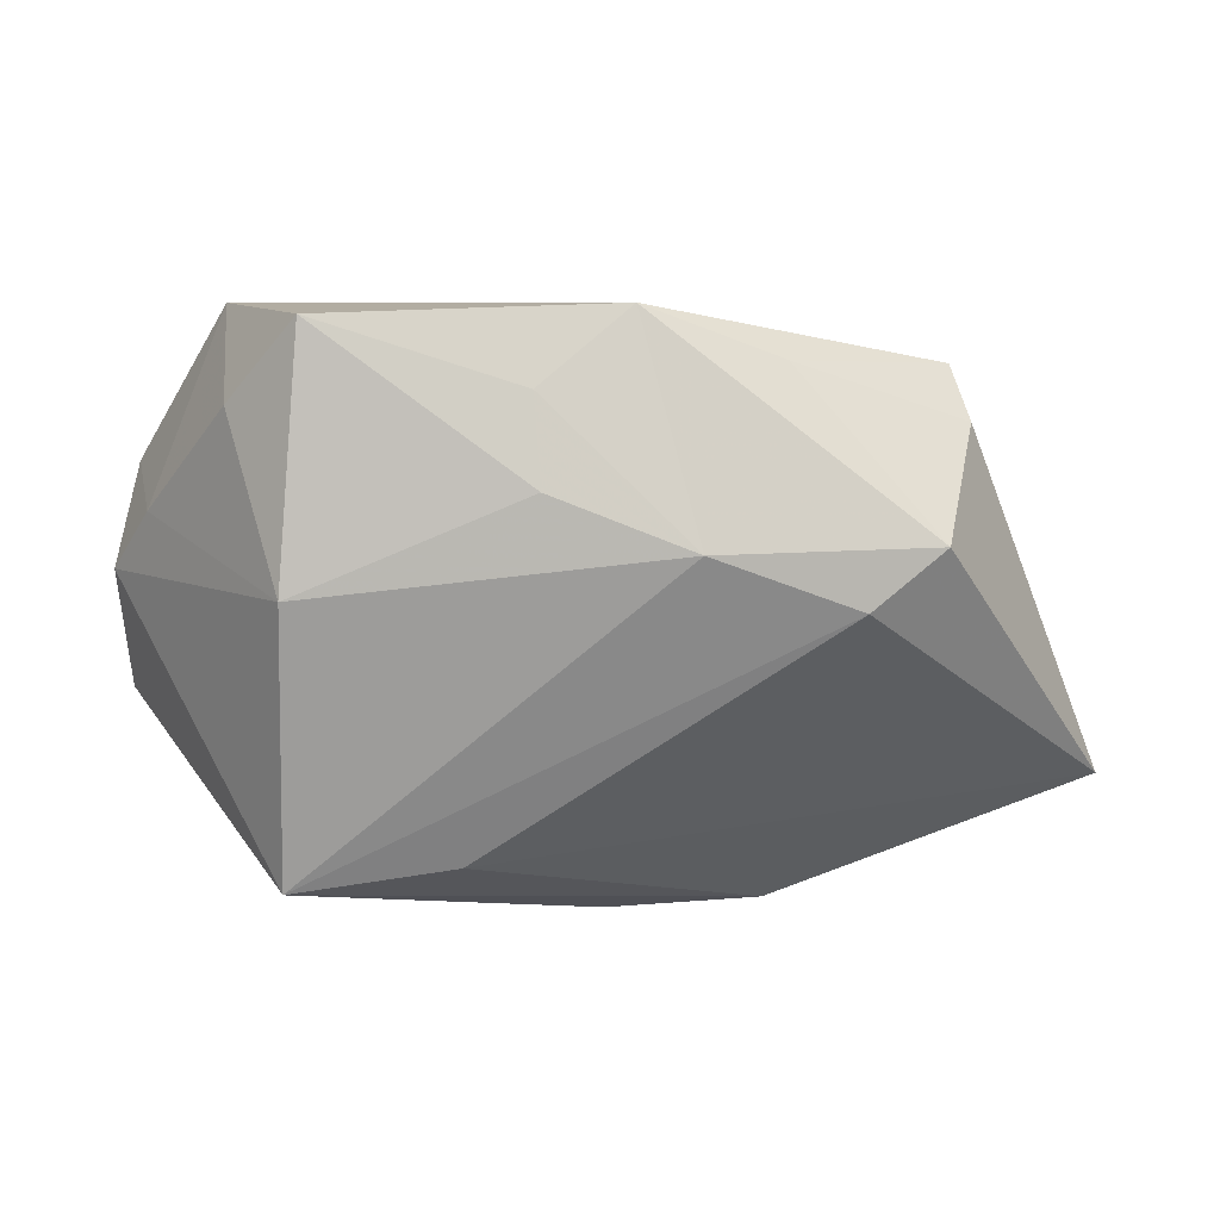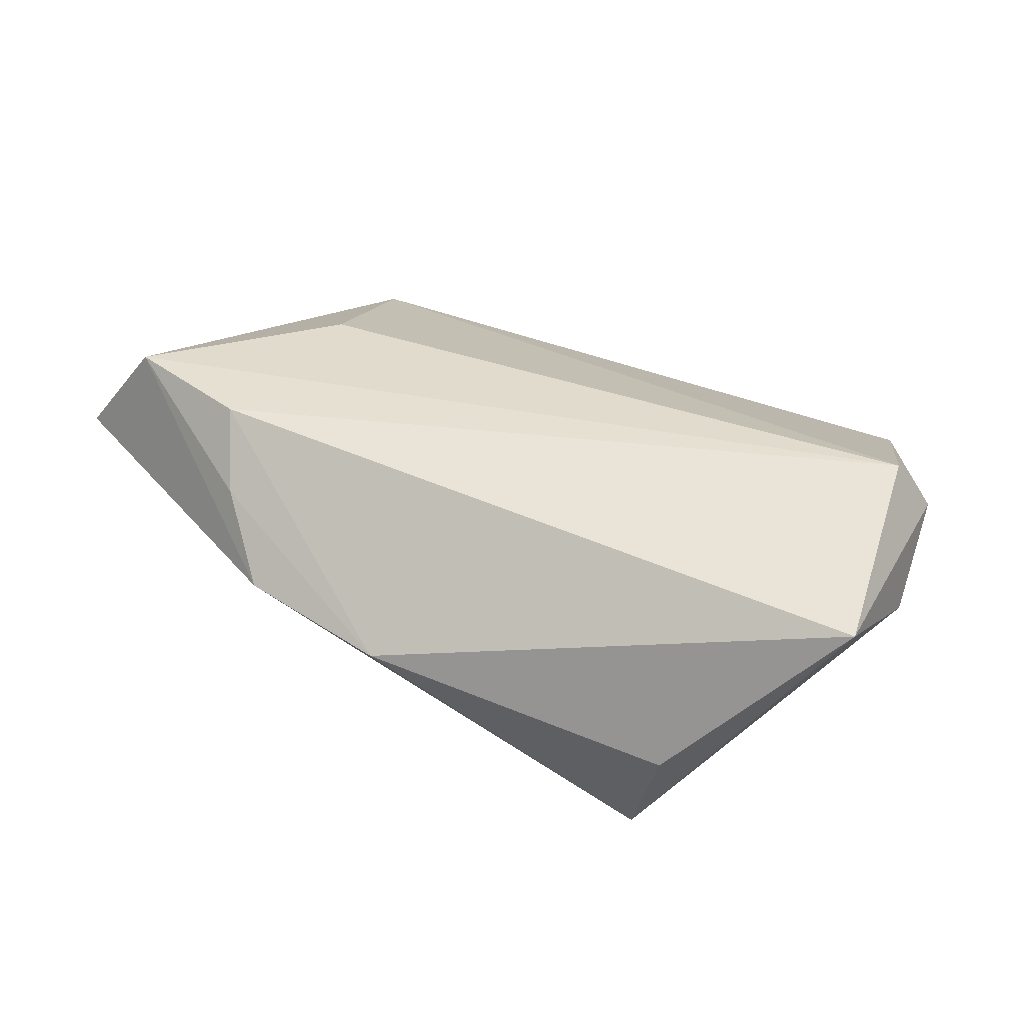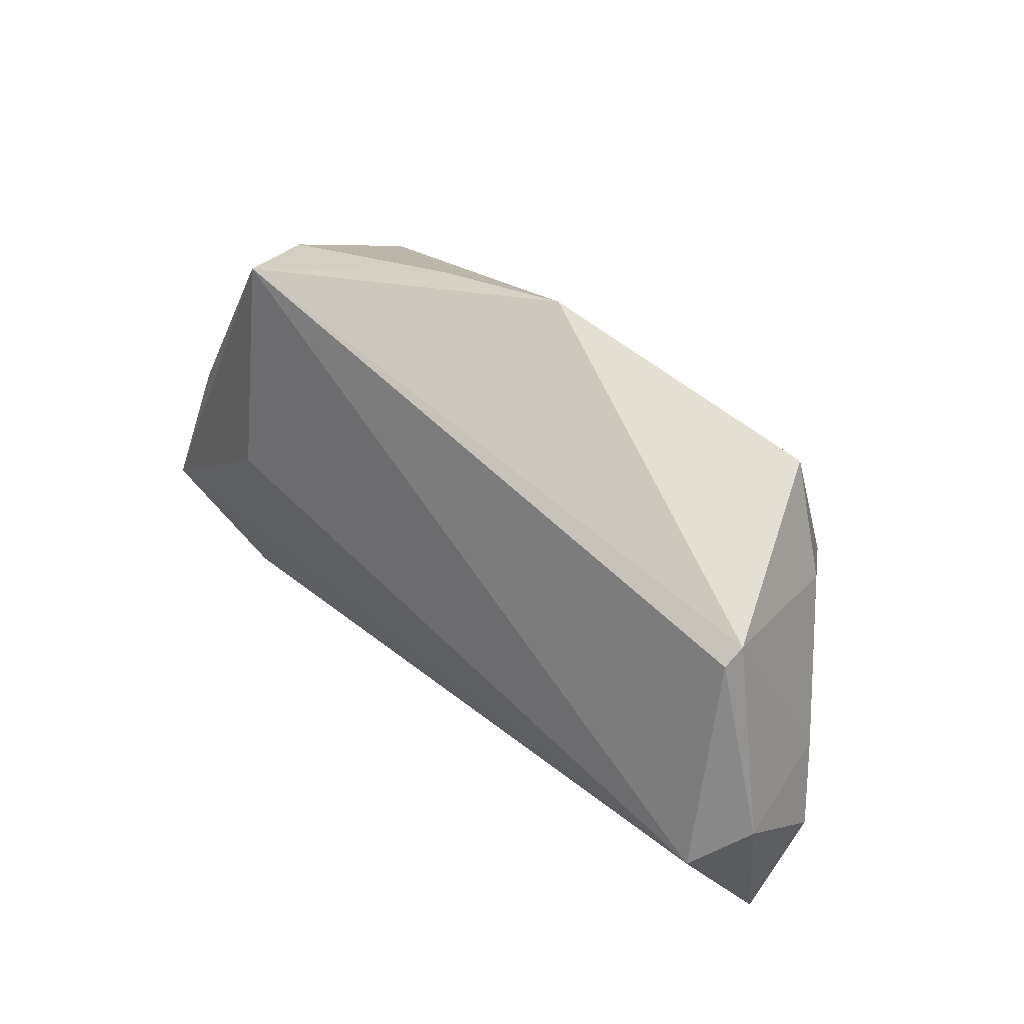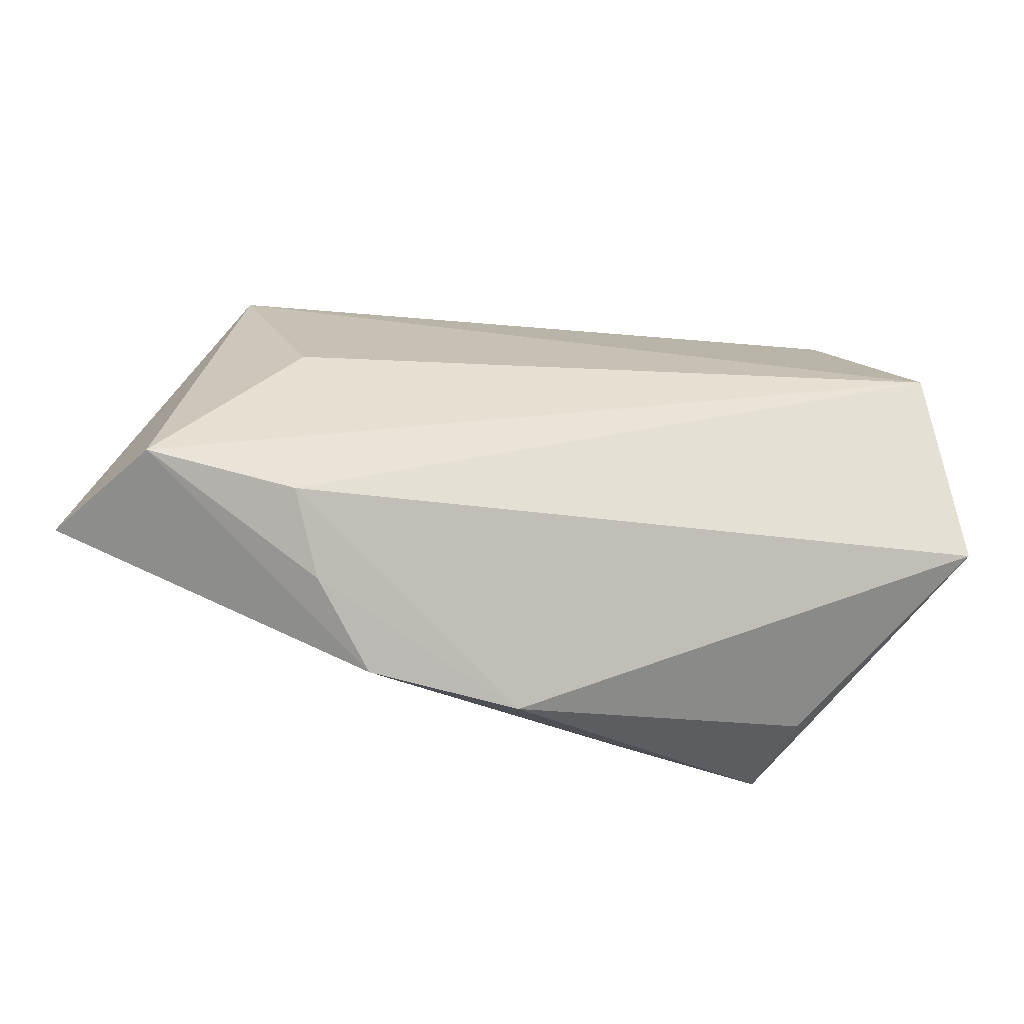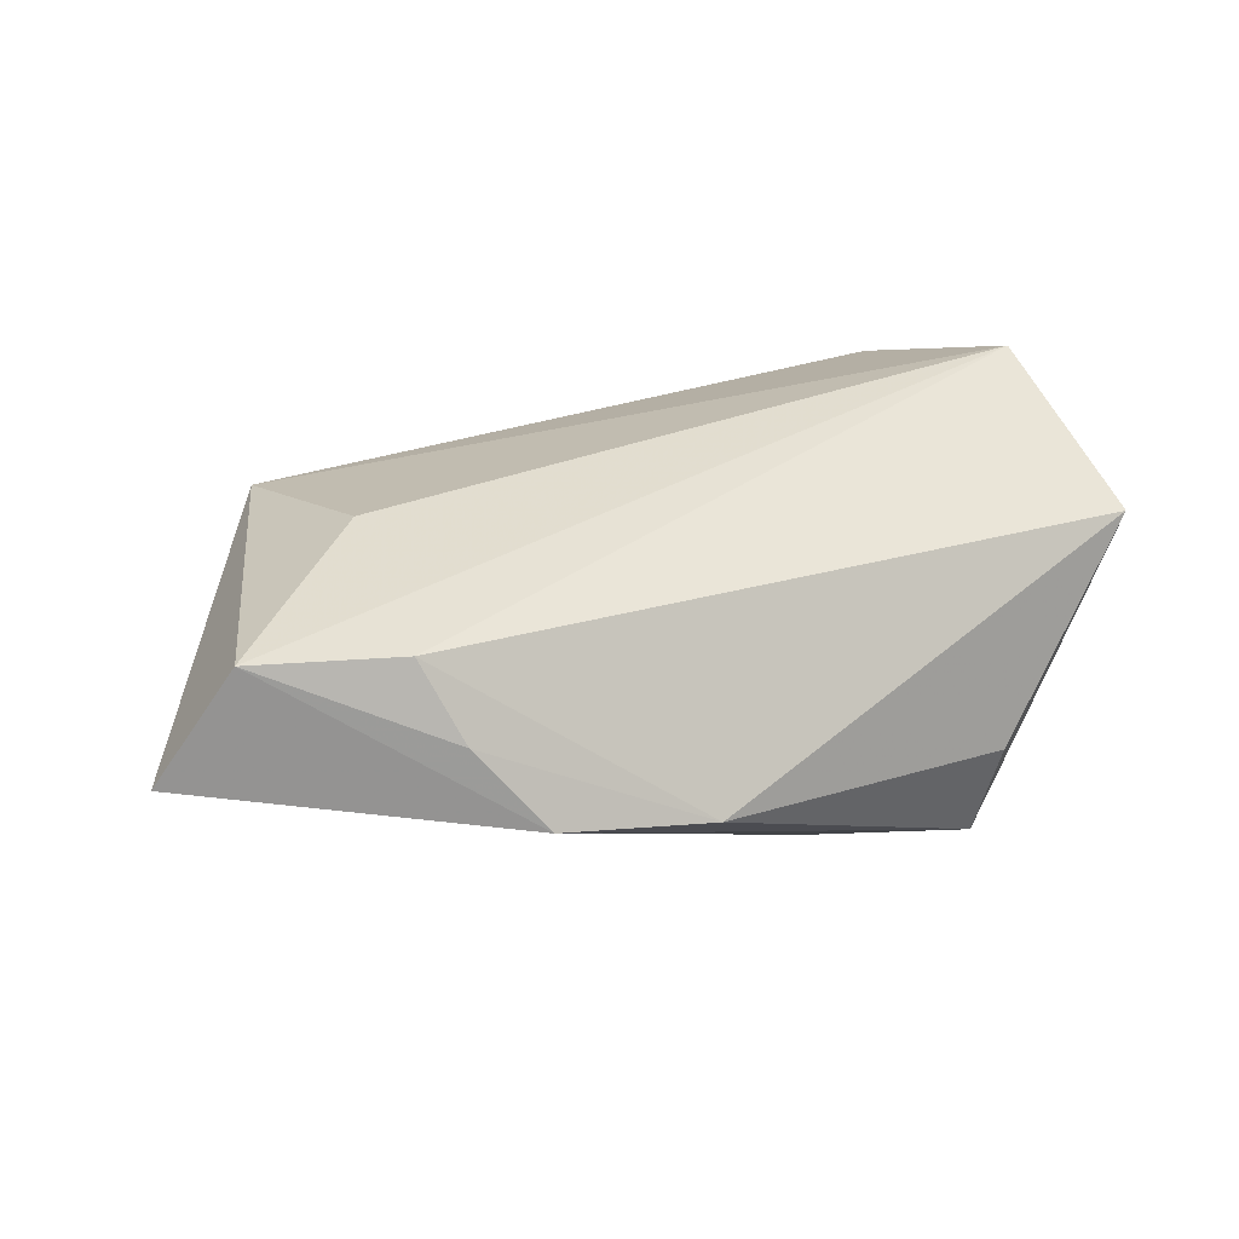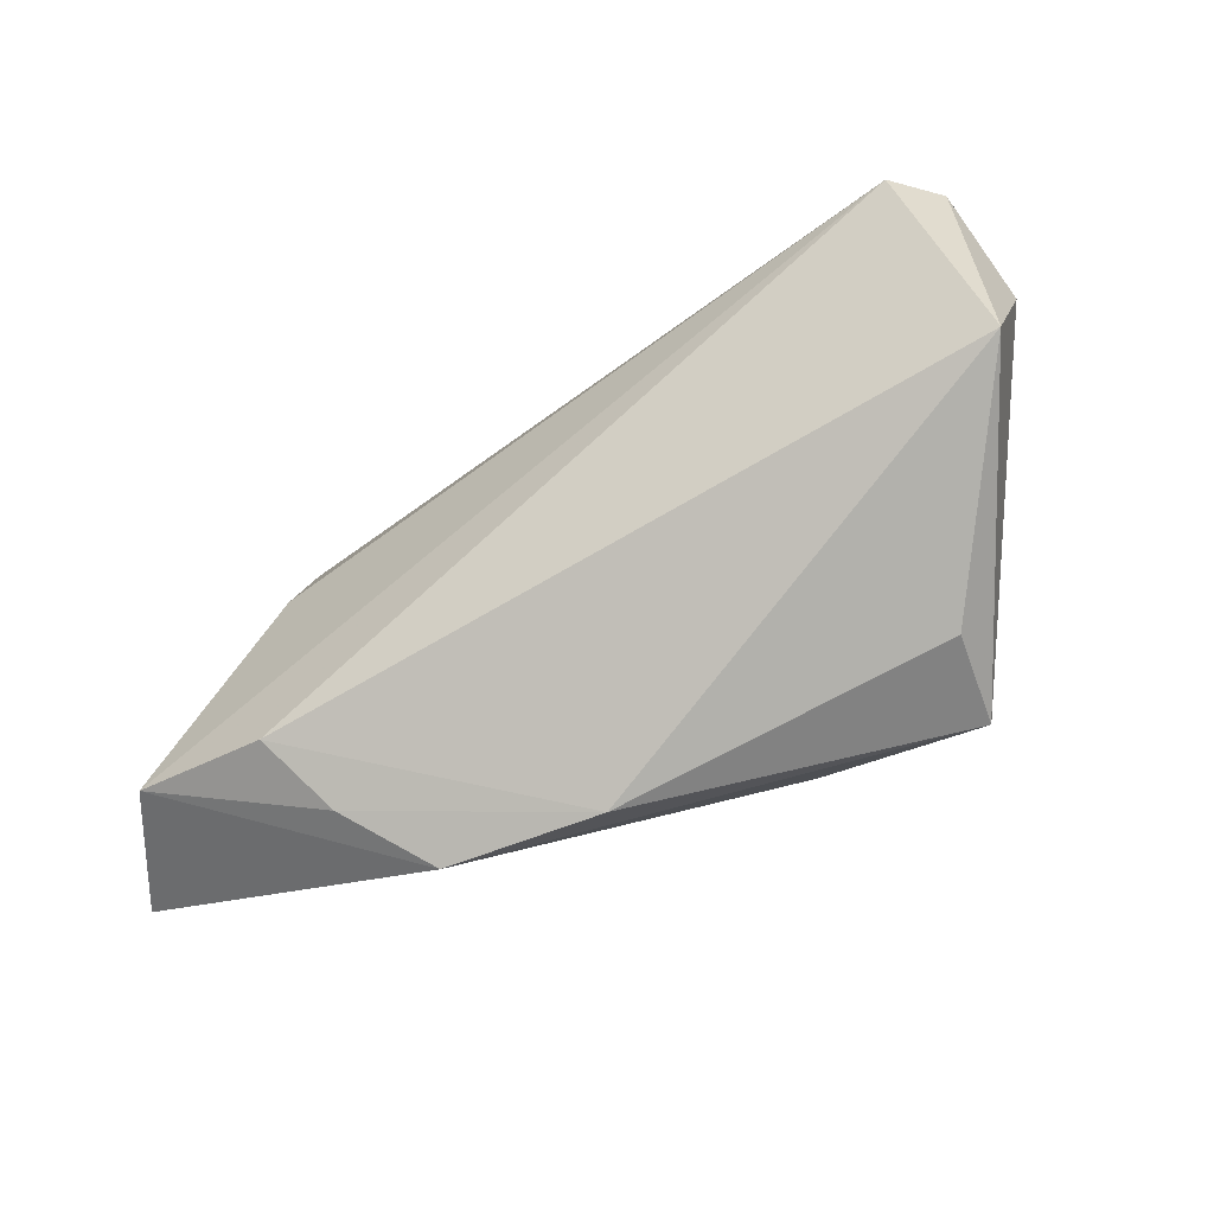
<metadata>
{"format":"obj","ext":"obj","renderer":"f3d","projection":"perspective","resolution":1024,"background":"white","views":[{"elev":14.9,"azim":-179.1,"up":"+Y"},{"elev":38.4,"azim":31.6,"up":"+Z"},{"elev":62.2,"azim":45.5,"up":"+Y"},{"elev":-47.6,"azim":-8.8,"up":"+Y"},{"elev":40.2,"azim":-16.7,"up":"+Z"},{"elev":-53.3,"azim":35.7,"up":"+Y"}]}
</metadata>
<code>
v 0.05552 -0.01484 0.01271
v 0.04057 0.03475 0.005062
v -0.0355 -0.02681 0.02192
v -0.007933 0.0373 -0.01272
v 0.05544 0.002446 0.004705
v 0.04056 0.03355 0.007988
v -0.0237 -0.0391 0.00348
v -0.06517 -0.02395 0.007423
v 0.05366 0.01388 0.01434
v 0.01179 -0.02711 -0.01872
v -0.004126 -0.0391 -0.0004252
v -0.01545 0.01125 -0.02389
v 0.003273 0.02862 -0.01872
v -0.04519 0.02728 0.008038
v -0.05423 -0.02289 0.02192
v -0.03145 -0.03316 0.01301
v -0.02512 0.03029 -0.008621
v -0.03639 0.001103 0.0204
v -0.04313 0.01047 -0.01623
v 0.04987 0.01014 0.02192
v 0.04996 0.01084 -0.0008446
v 0.002327 0.01803 -0.02299
v 0.03573 -0.02891 -0.009241
v -0.03396 0.003601 -0.01965
v 0.02903 0.03666 -0.01762
v -0.04689 0.02191 -0.001279
v 0.03109 0.006017 -0.0246
v 0.03225 -0.02944 -0.02147
v 0.03832 0.02564 -0.01231
f 15 14 8
f 8 7 15
f 11 7 28
f 25 29 27
f 19 24 8
f 1 28 5
f 28 27 5
f 20 6 14
f 10 24 28
f 28 7 10
f 8 24 10
f 10 7 8
f 23 28 1
f 1 11 23
f 23 11 28
f 25 27 22
f 28 24 12
f 12 27 28
f 12 22 27
f 24 19 12
f 8 14 26
f 26 19 8
f 16 15 7
f 7 11 16
f 14 6 2
f 2 29 25
f 1 20 3
f 3 20 15
f 3 11 1
f 3 16 11
f 15 16 3
f 14 15 18
f 18 20 14
f 15 20 18
f 25 22 13
f 22 12 13
f 29 2 21
f 21 27 29
f 21 5 27
f 1 5 9
f 9 20 1
f 5 21 9
f 9 21 2
f 6 20 9
f 9 2 6
f 4 12 19
f 4 13 12
f 25 13 4
f 4 2 25
f 14 2 4
f 19 26 17
f 17 4 19
f 17 26 14
f 14 4 17

</code>
